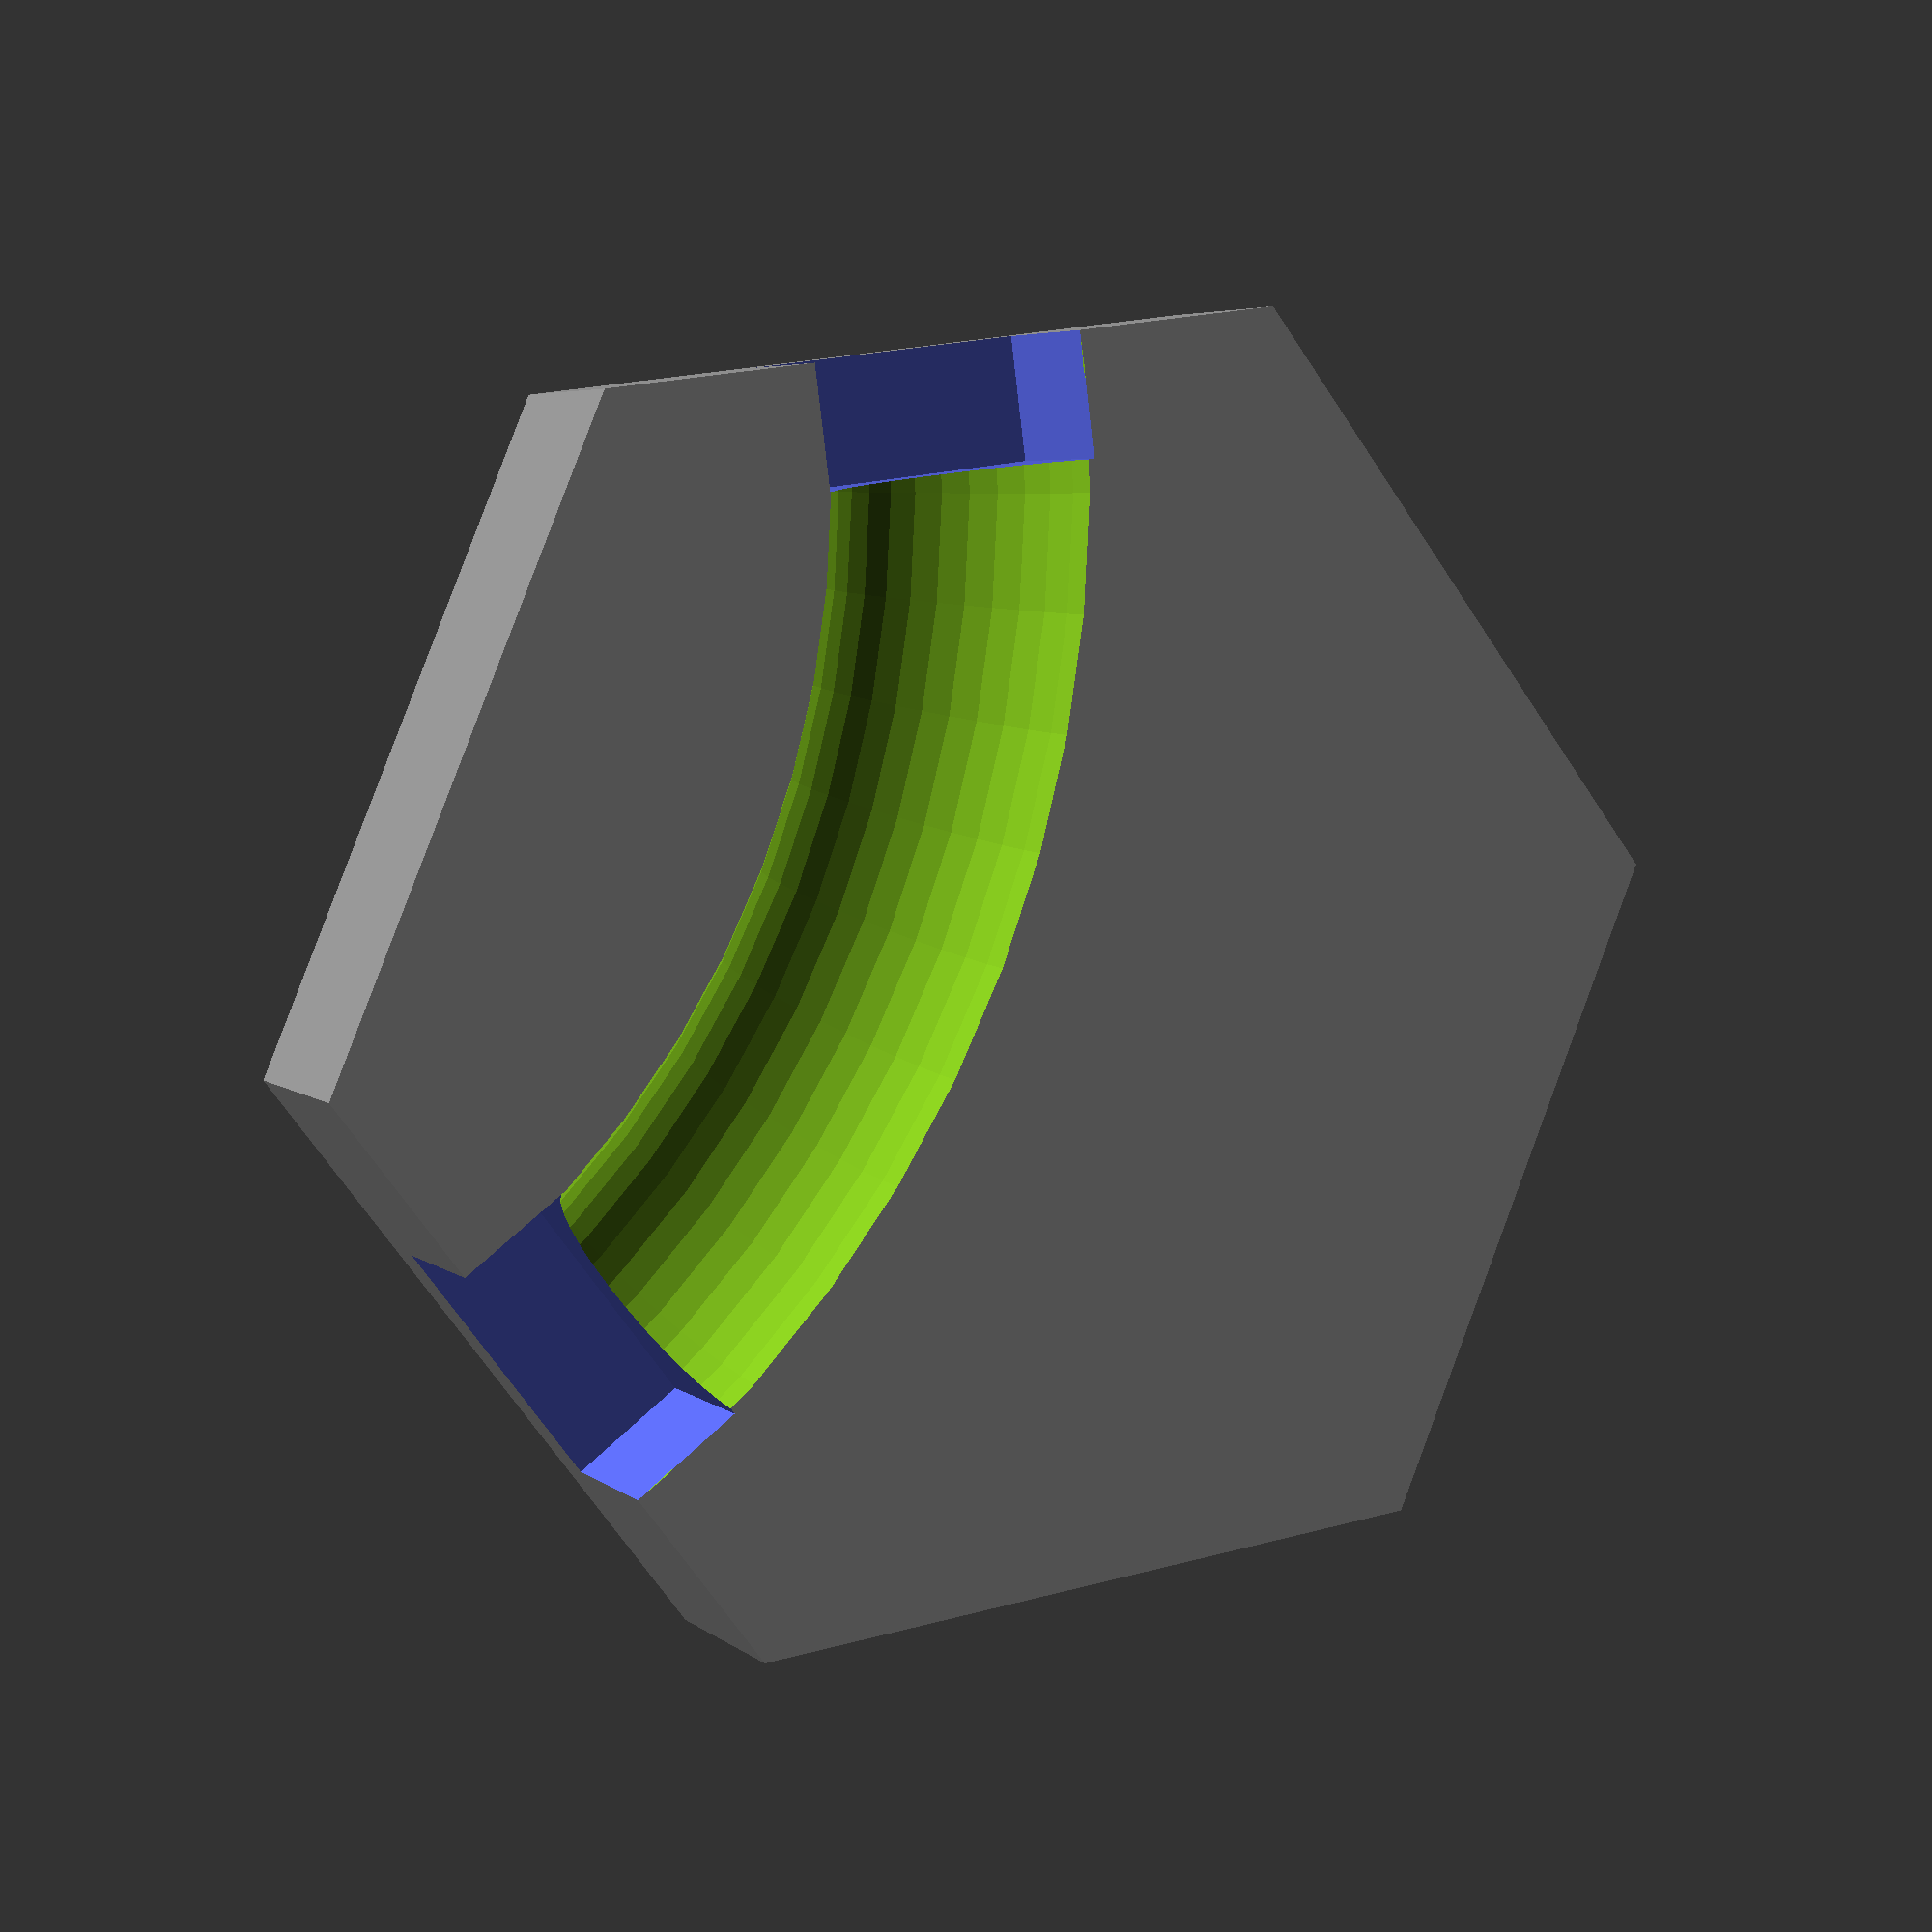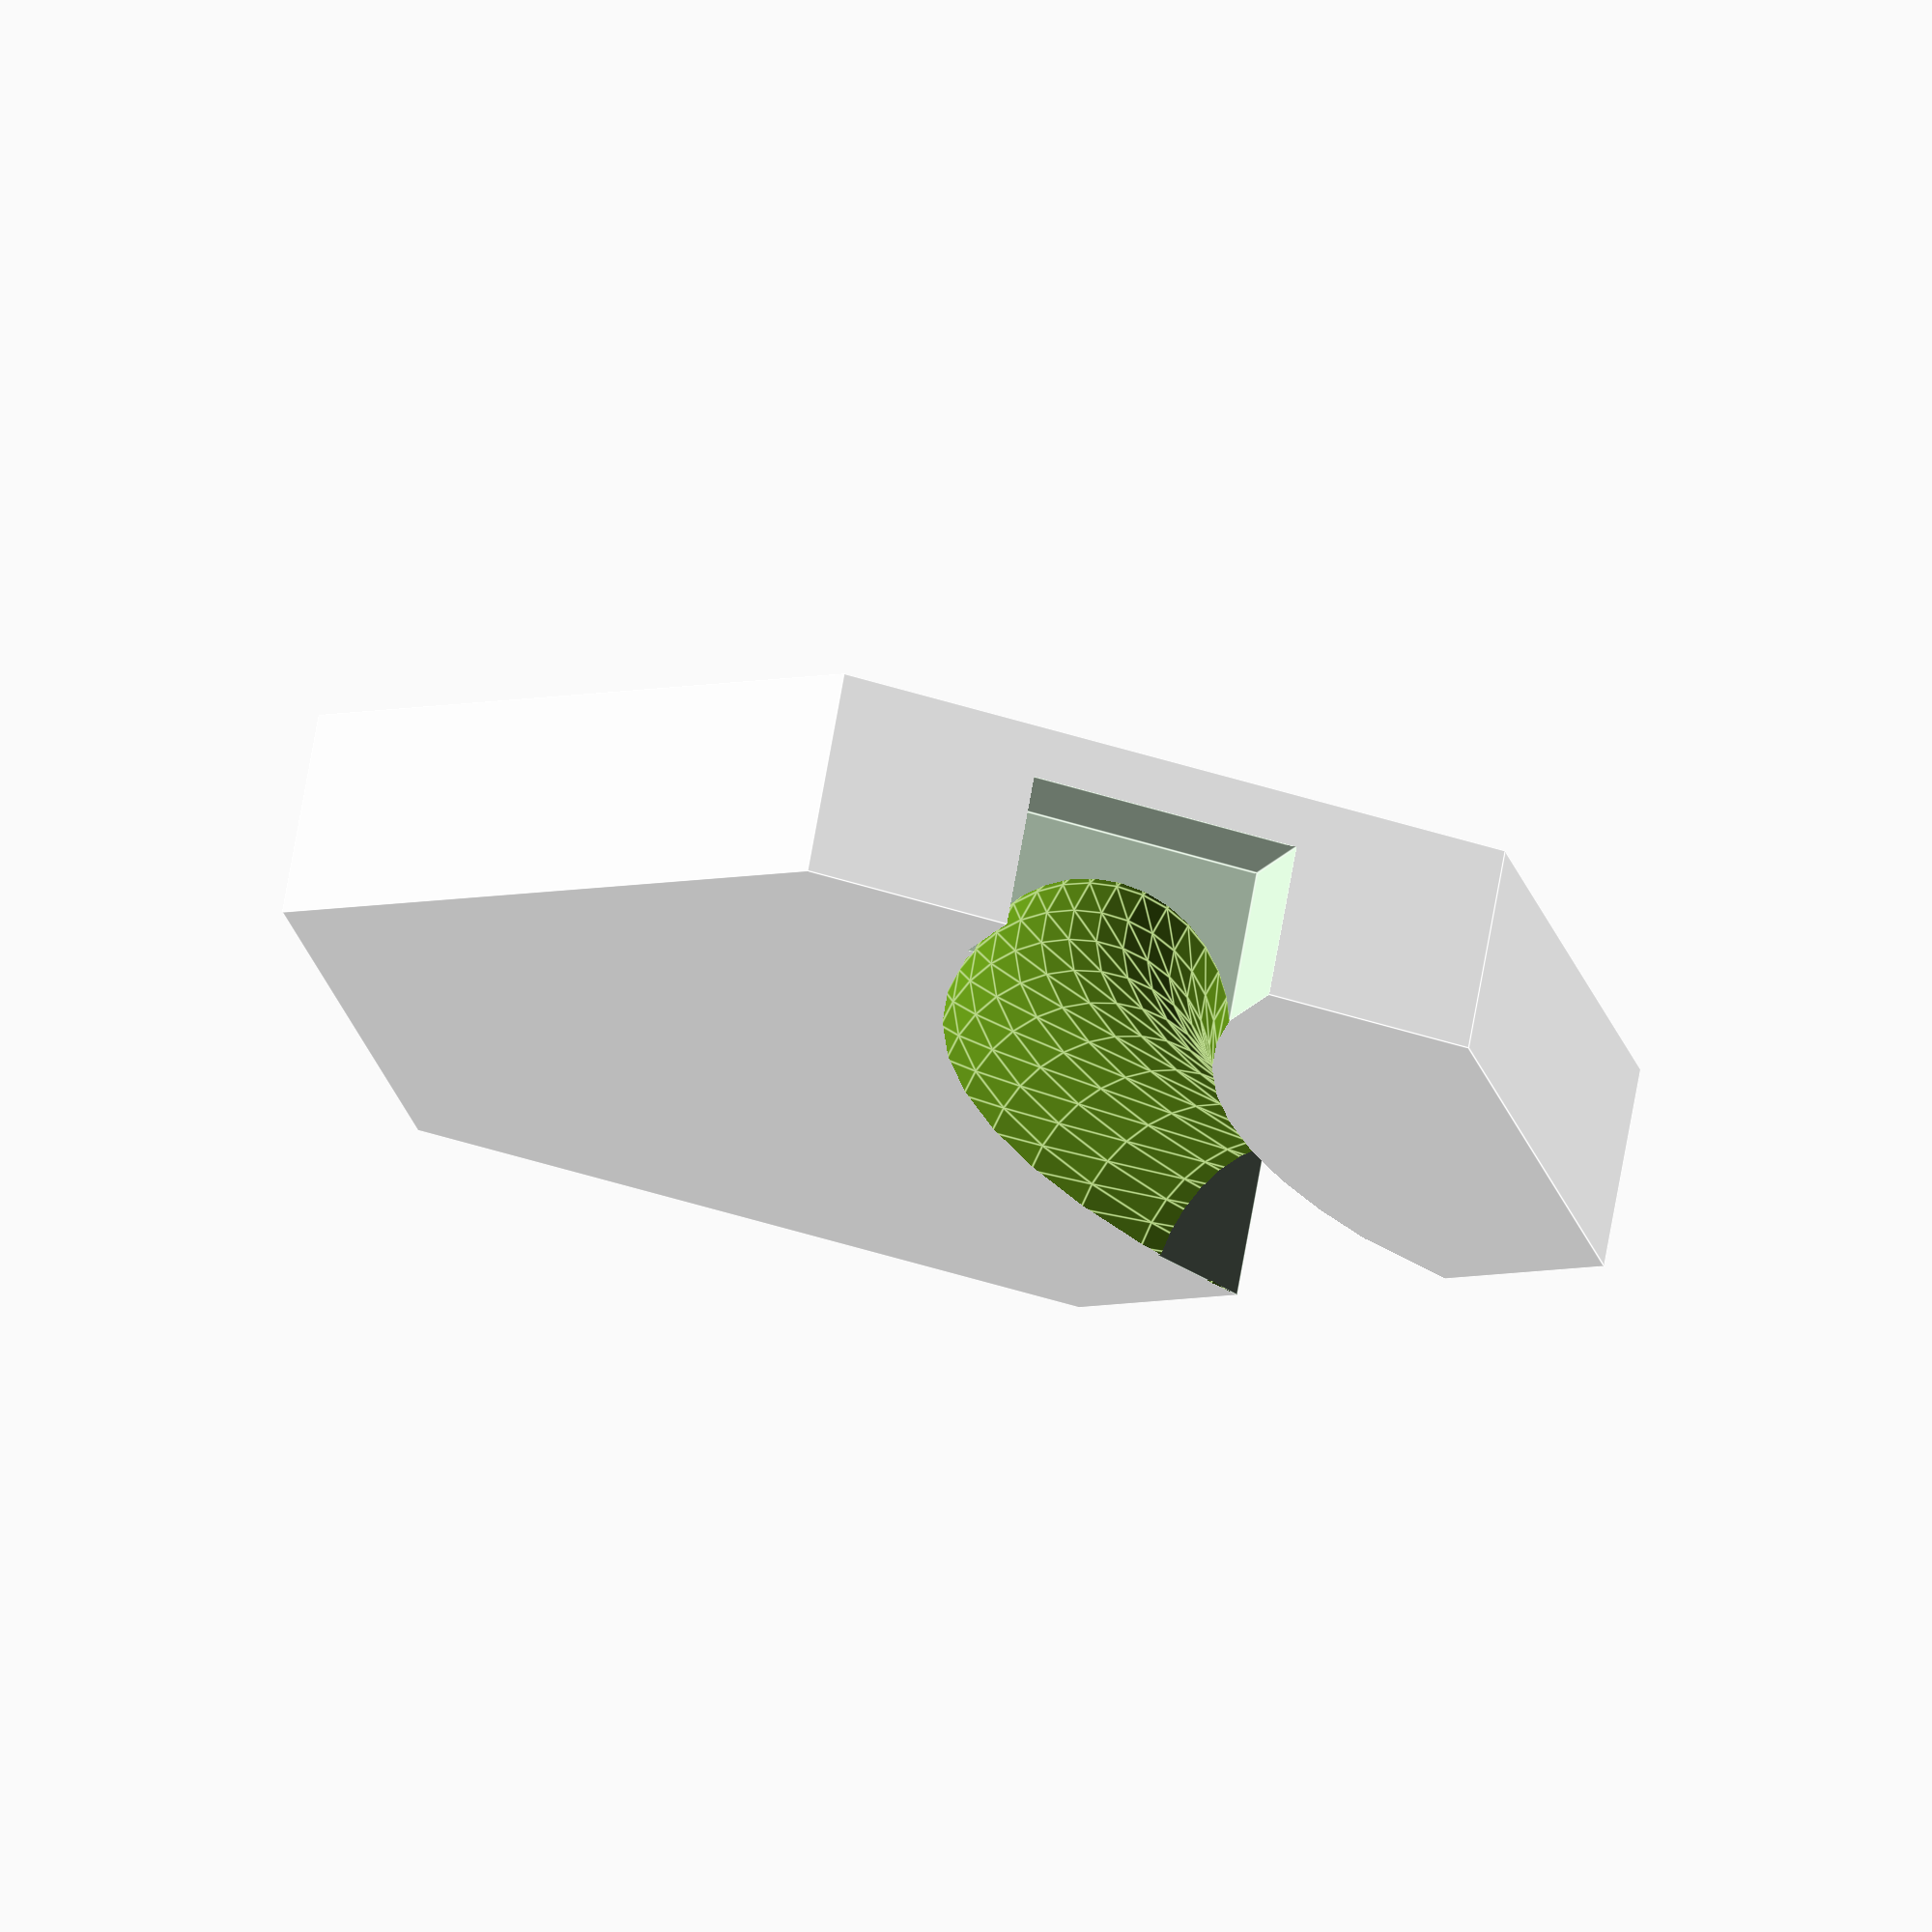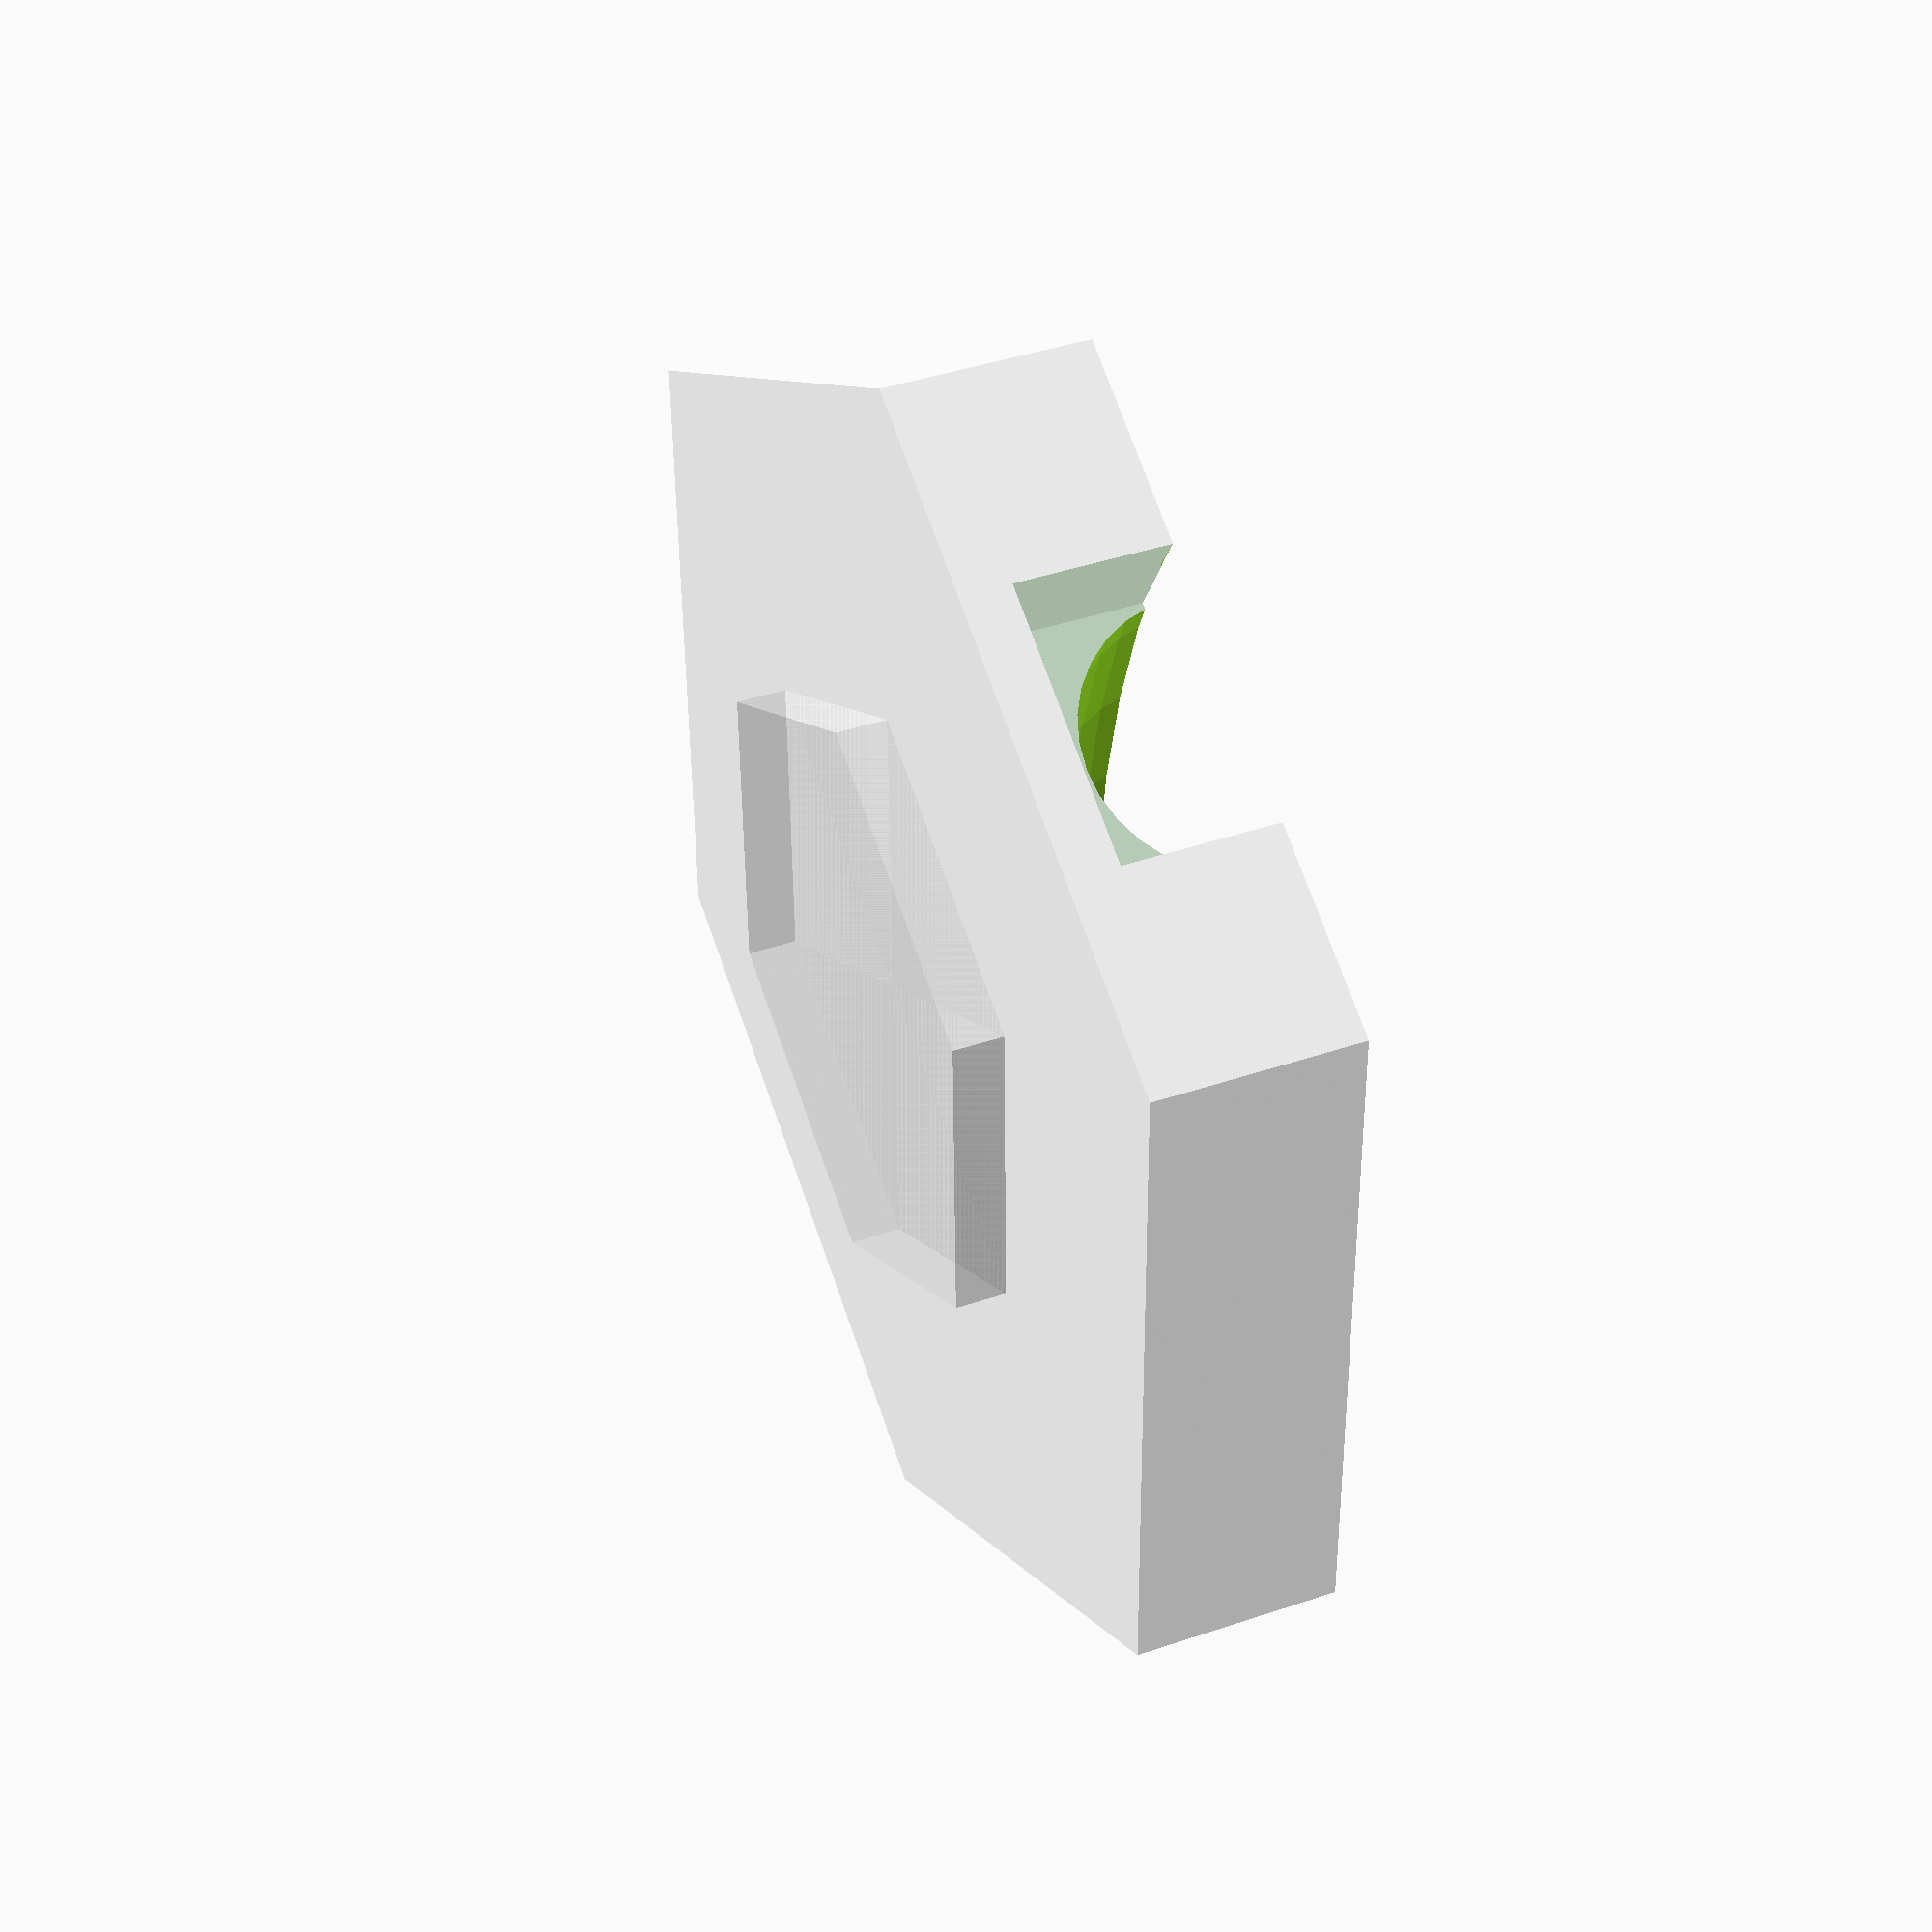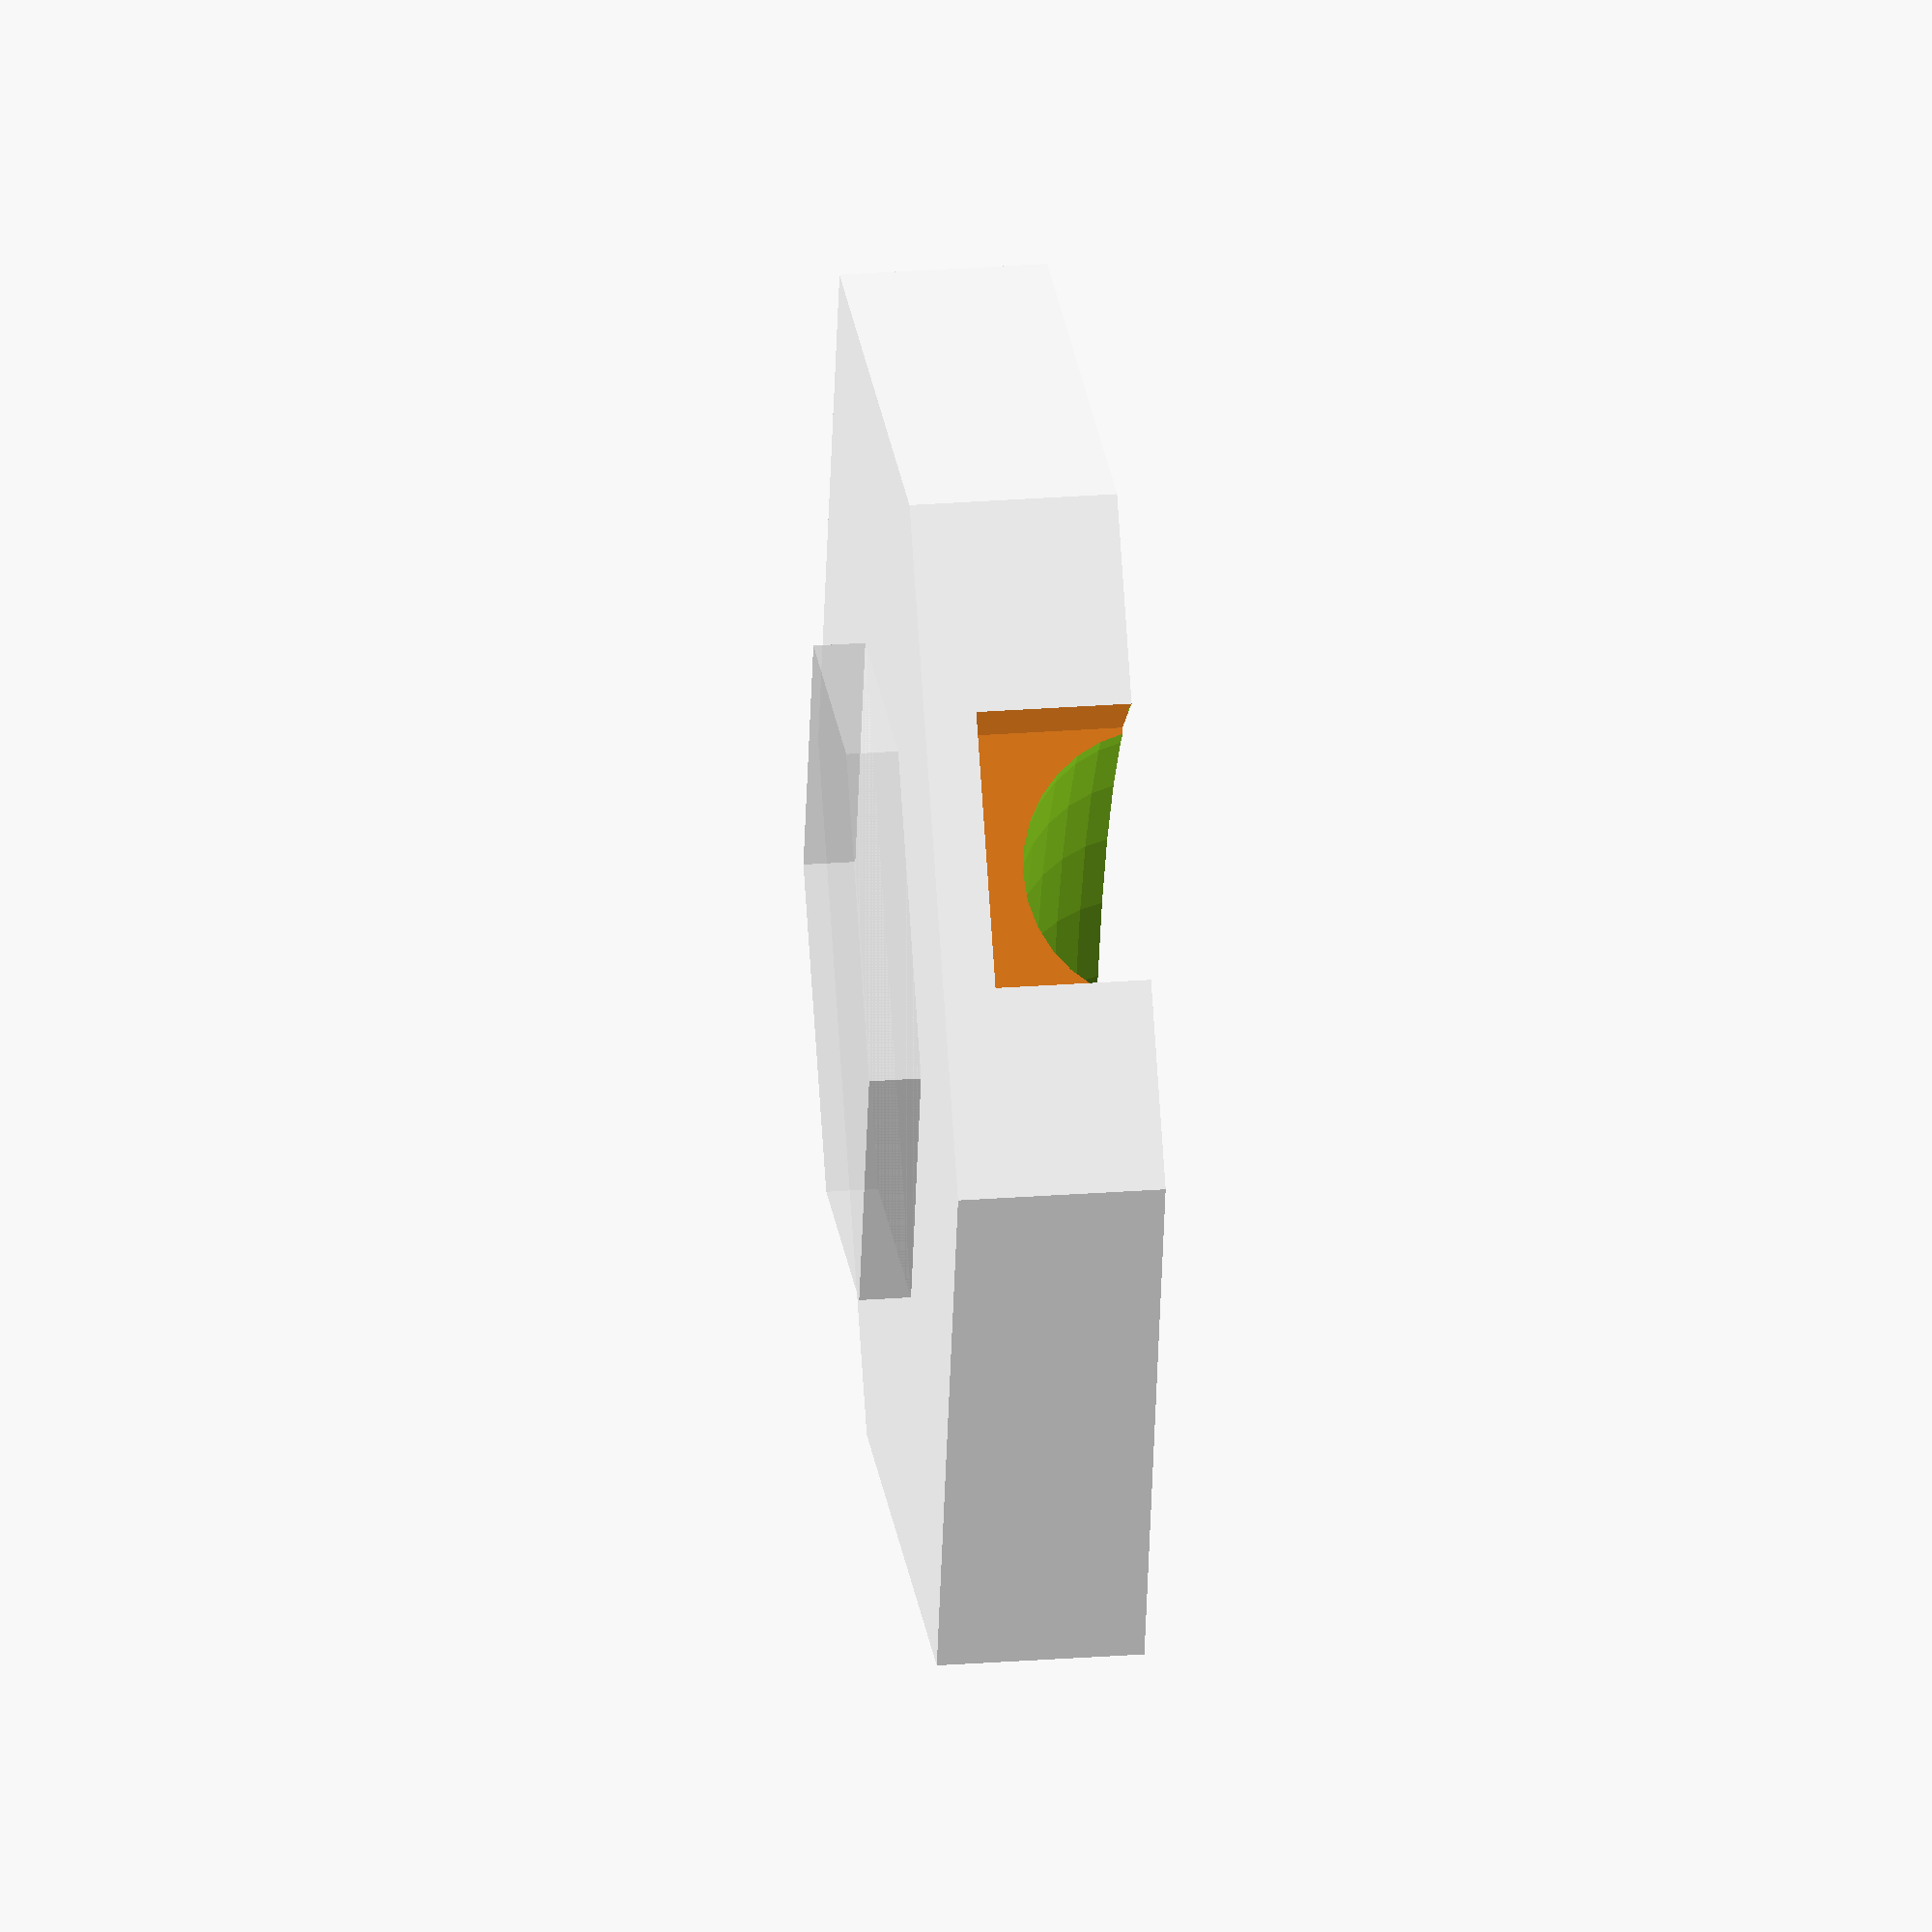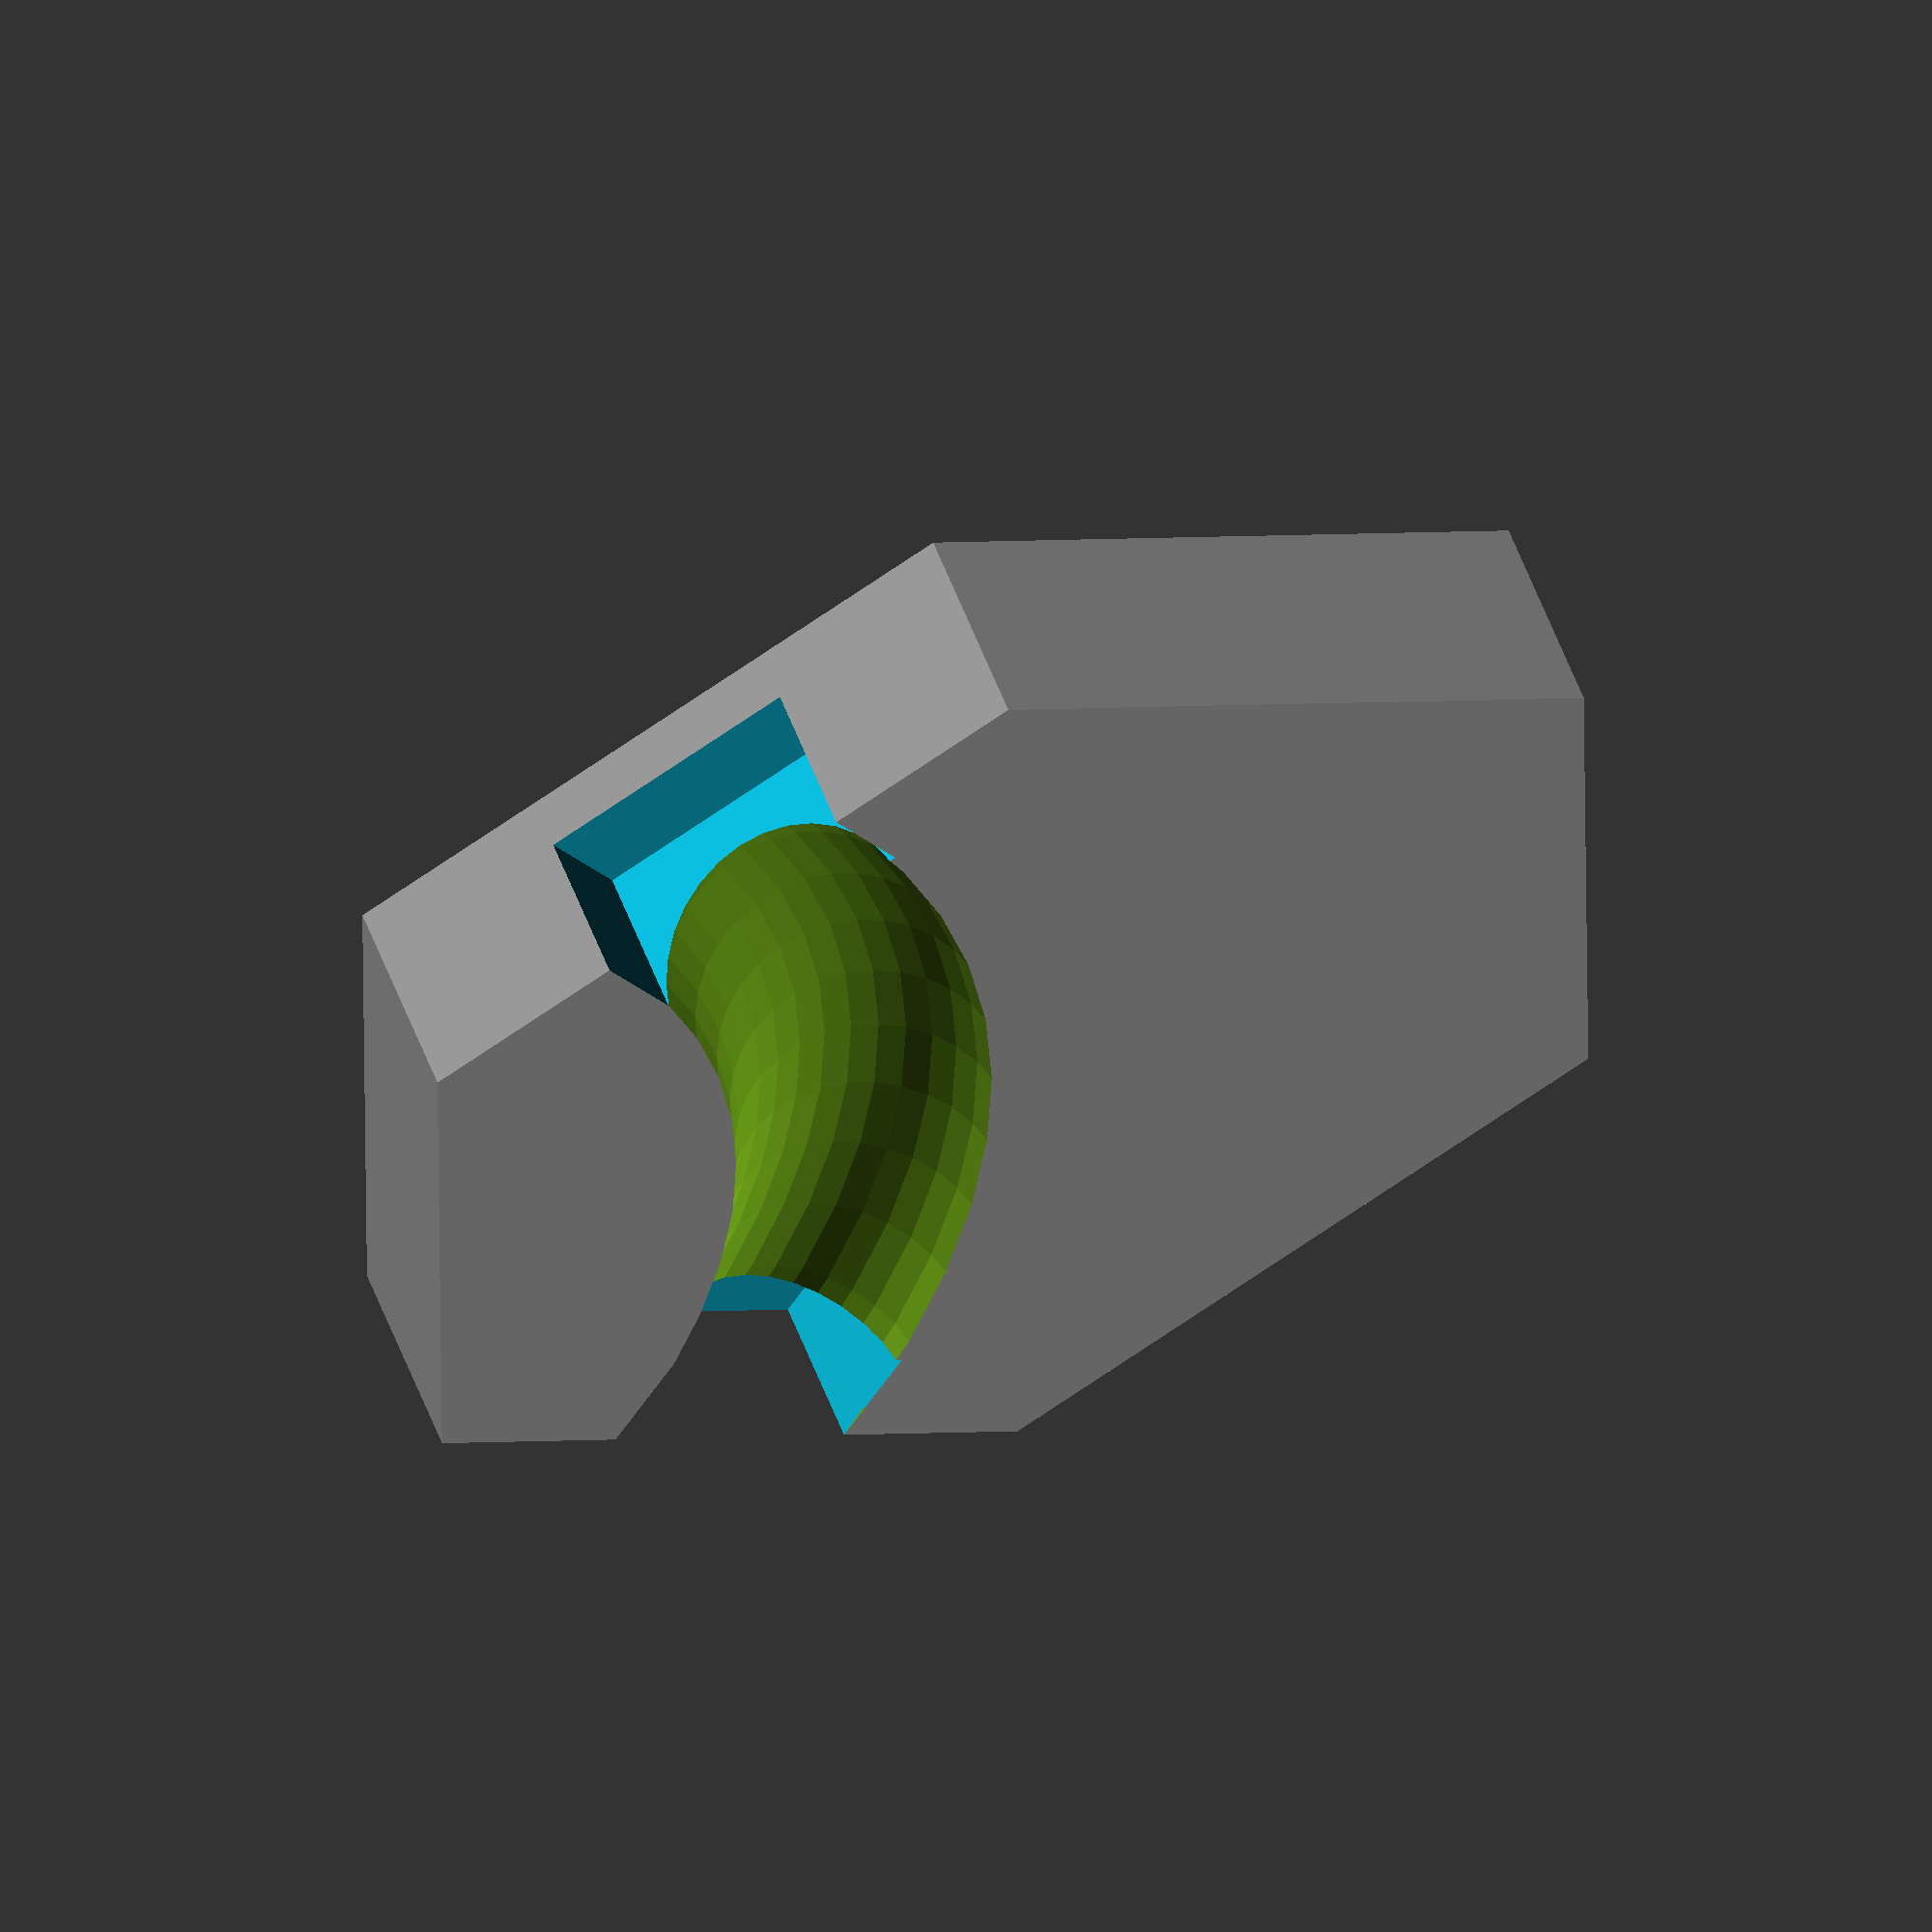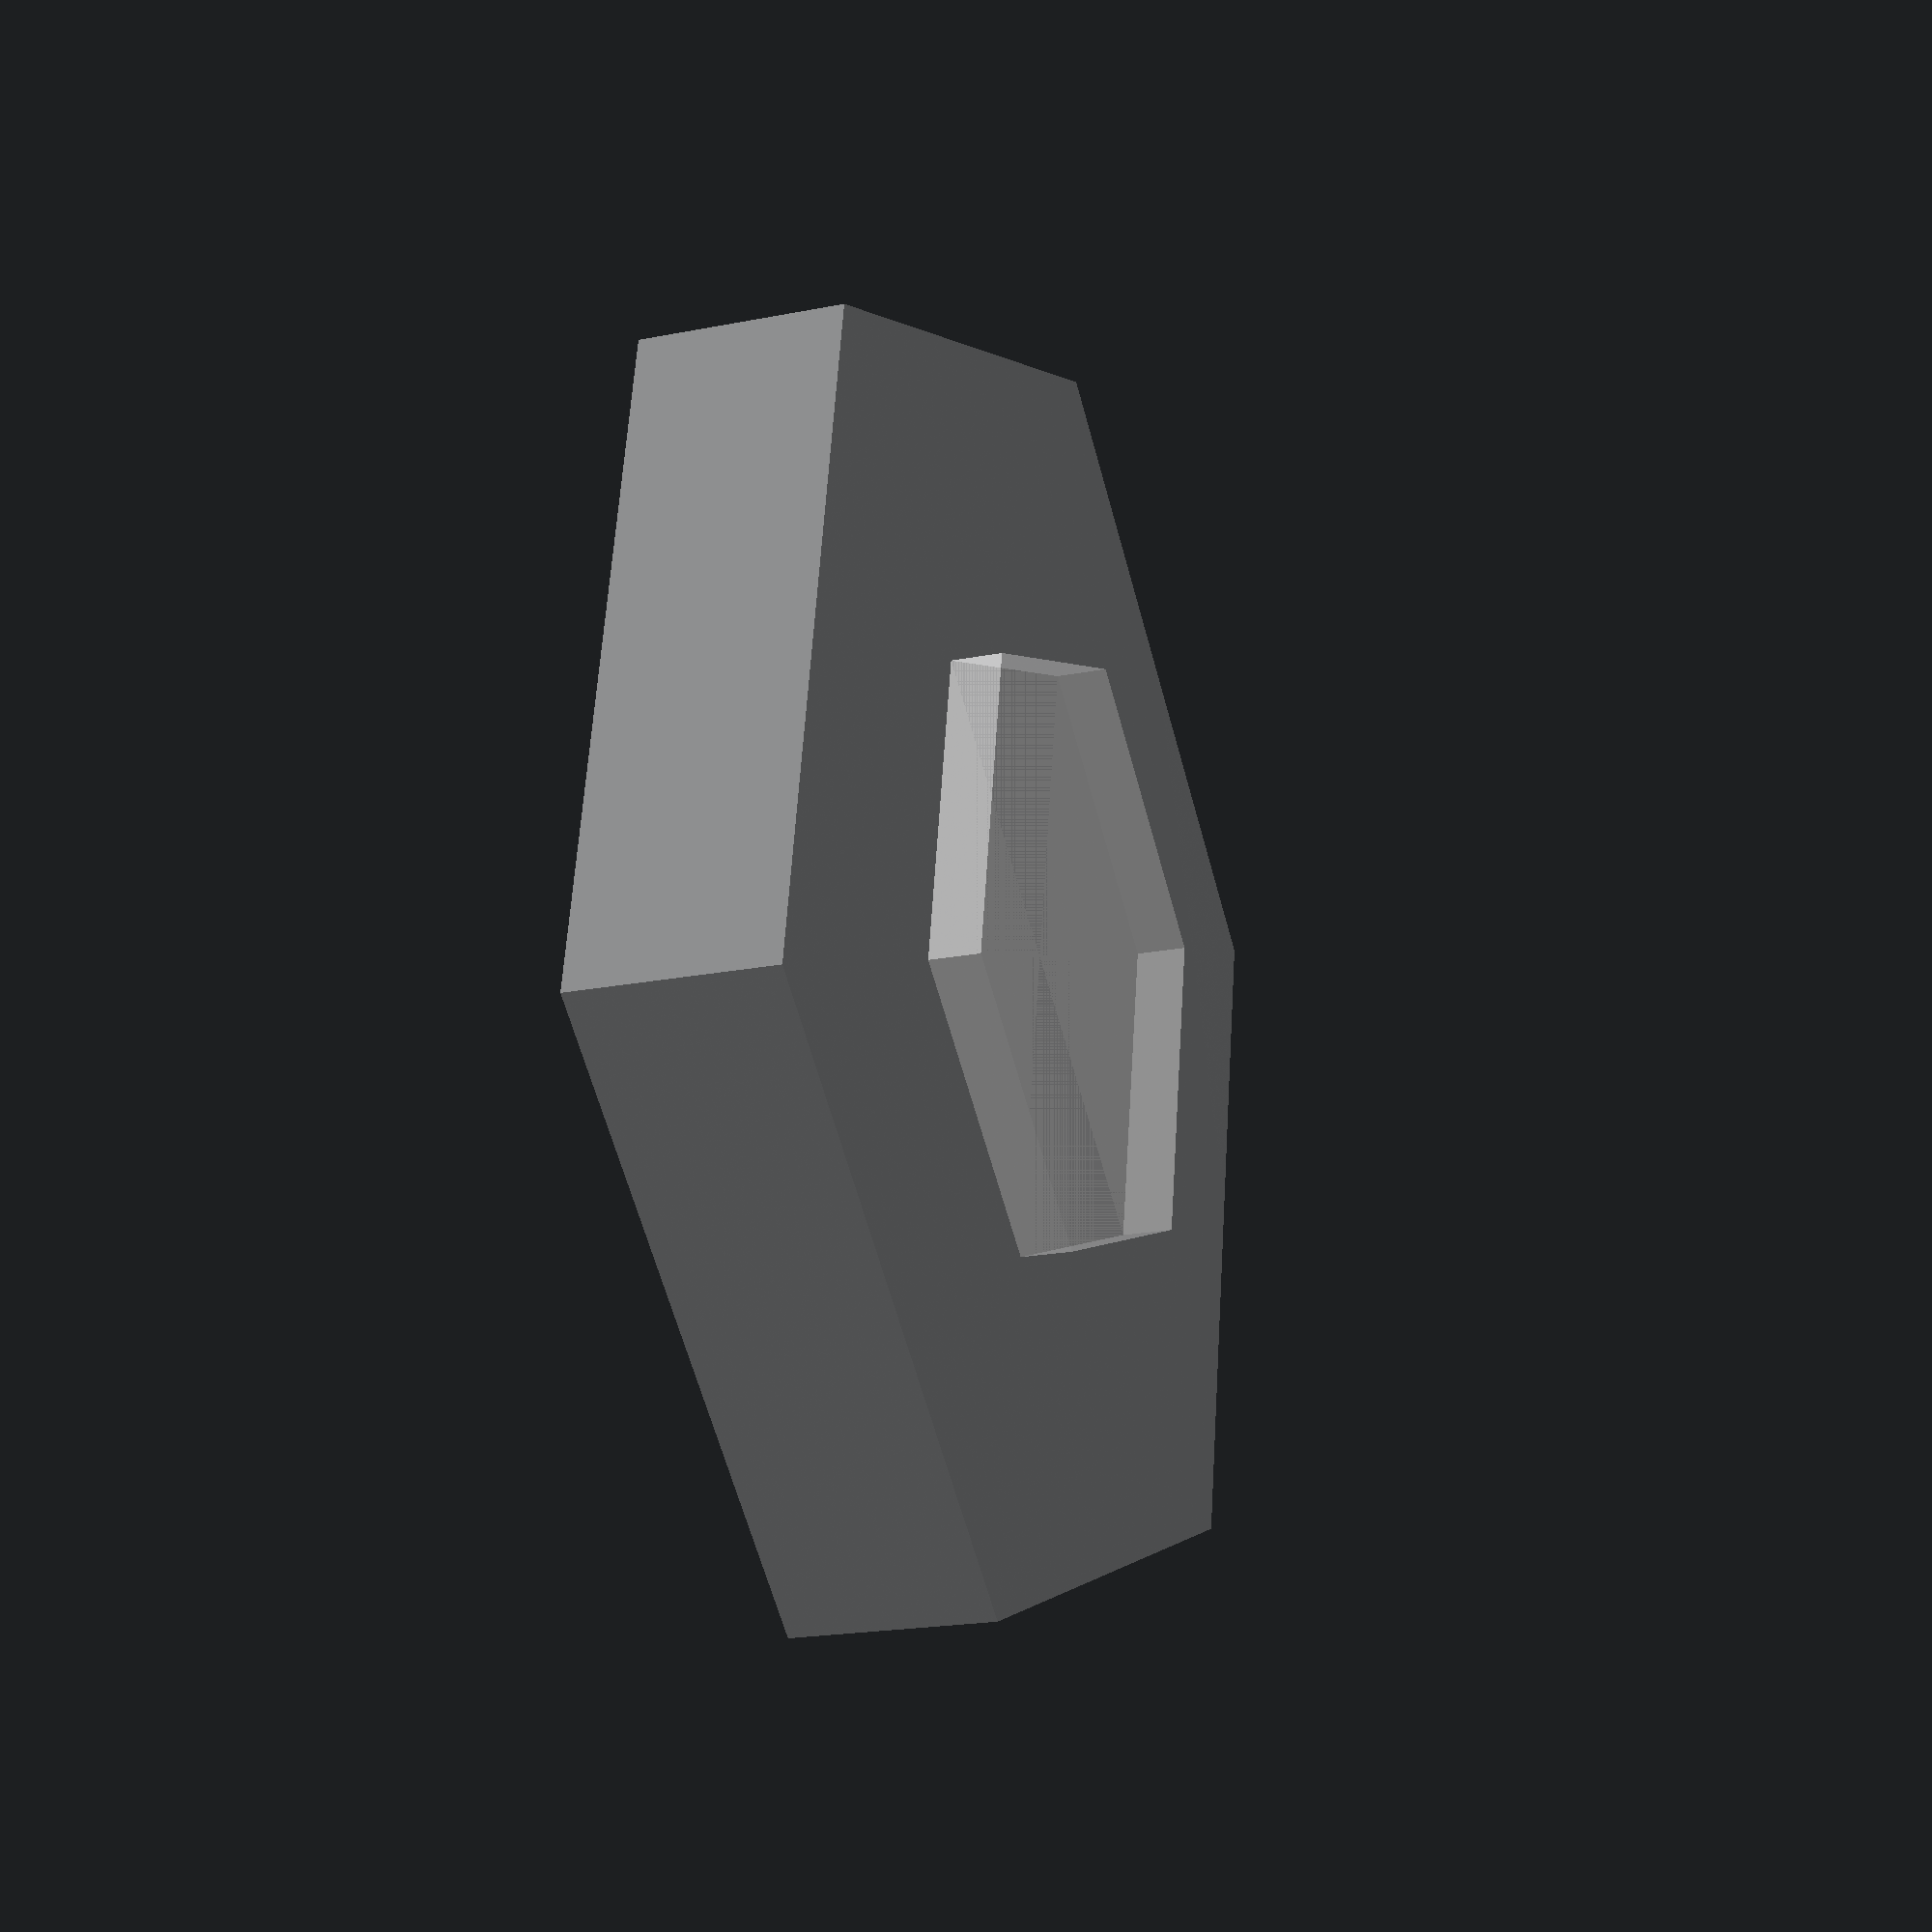
<openscad>
/* === Basic Dimensions === */
base_thickness = 10;
base_radius = 34;
base_connector_thickness = 2.5;
base_connector_radius = 16;
path_center_offset = 1.5;
path_radius = 6.75;
port_bottom_offset = 2.5;
port_length = 6;

/* === Derivatives === */
base_apothem = sqrt(3) / 2 * base_radius;

// inter-piece distance, vertical means flat side to flat side
vertical_ipd = base_apothem * 2;

large_bend_circle_radius = vertical_ipd - .9 - path_radius;
small_bend_circle_radius = 24 - path_radius;

tower_radius = 26;
tower_height = 70;
tower_inner_radius = 16;
tower_inner_height = 3;

/* === Rendering === */
torus_detail = 32;
rotate_extrude_detail = 64;
draft_render_correction = $preview ? 0.01 : 0; // disable this if final rendering


/* === Colors (OpenSCAD only) === */
primary_color = "white";
secondary_color = "#79B51C";
tertiary_color = "gray";

module base() {
    color(primary_color, 0.5)
    cylinder(r=base_radius, h=base_thickness, $fn=6);
    color(primary_color, 0.5)
    translate([0, 0, -base_connector_thickness])
    cylinder(r=base_connector_radius, h=base_connector_thickness, $fn=6);    
}

module bend_top() {
    color(secondary_color)
    translate([0, vertical_ipd, base_thickness + path_center_offset])
    rotate_extrude(convexity = 10, $fn = rotate_extrude_detail)
    translate([large_bend_circle_radius, 0, 0])
    circle(r = path_radius, $fn = torus_detail);
}

module bend_bottom_right() {
    color(secondary_color)
    translate([vertical_ipd * 0.29, -vertical_ipd * 0.5, base_thickness + path_center_offset])
    rotate_extrude(convexity = 10, $fn = rotate_extrude_detail)
    translate([small_bend_circle_radius, 0, 0])
    circle(r = path_radius, $fn = torus_detail);
}

module port(x_dir = 1, y_dir = 1) {
    c = base_radius;
    b = base_radius / 2;
    a = sqrt(pow(c, 2) - pow(b, 2));
    port_x = (a - port_length / 2) * cos(30) + draft_render_correction;
    port_y = (a - port_length / 2) * sin(30) + draft_render_correction;
    
    translate([
        x_dir * port_x,
        y_dir * port_y,
        (base_thickness + port_bottom_offset) * 0.5 + draft_render_correction
    ])
    rotate([0, 0, 60 * -x_dir])
    cube([
        path_radius * 2, 
        port_length, 
        base_thickness - port_bottom_offset
    ], true);
}

module piece_lsb() {
    difference() {    
        base();
        port();
        port(-1);
        bend_top();
        //bend_bottom_right();
    }
}

module tower_base() {
    difference() {
        color(tertiary_color)
        cylinder(r=tower_radius, h=tower_height, $fn=6);
        translate([0, 0, tower_height - tower_inner_height + 0.1])
        color(secondary_color)
        cylinder(r=tower_inner_radius, h=tower_inner_height, $fn=6);        
    }
}

module piece_tower() {
    tower_base();
}

piece_lsb();

//piece_tower();

</openscad>
<views>
elev=355.0 azim=292.7 roll=335.2 proj=p view=wireframe
elev=286.3 azim=78.8 roll=10.1 proj=o view=edges
elev=318.4 azim=271.2 roll=247.7 proj=p view=solid
elev=148.2 azim=72.7 roll=275.8 proj=o view=solid
elev=300.7 azim=269.6 roll=338.9 proj=o view=wireframe
elev=200.1 azim=79.6 roll=69.8 proj=p view=solid
</views>
